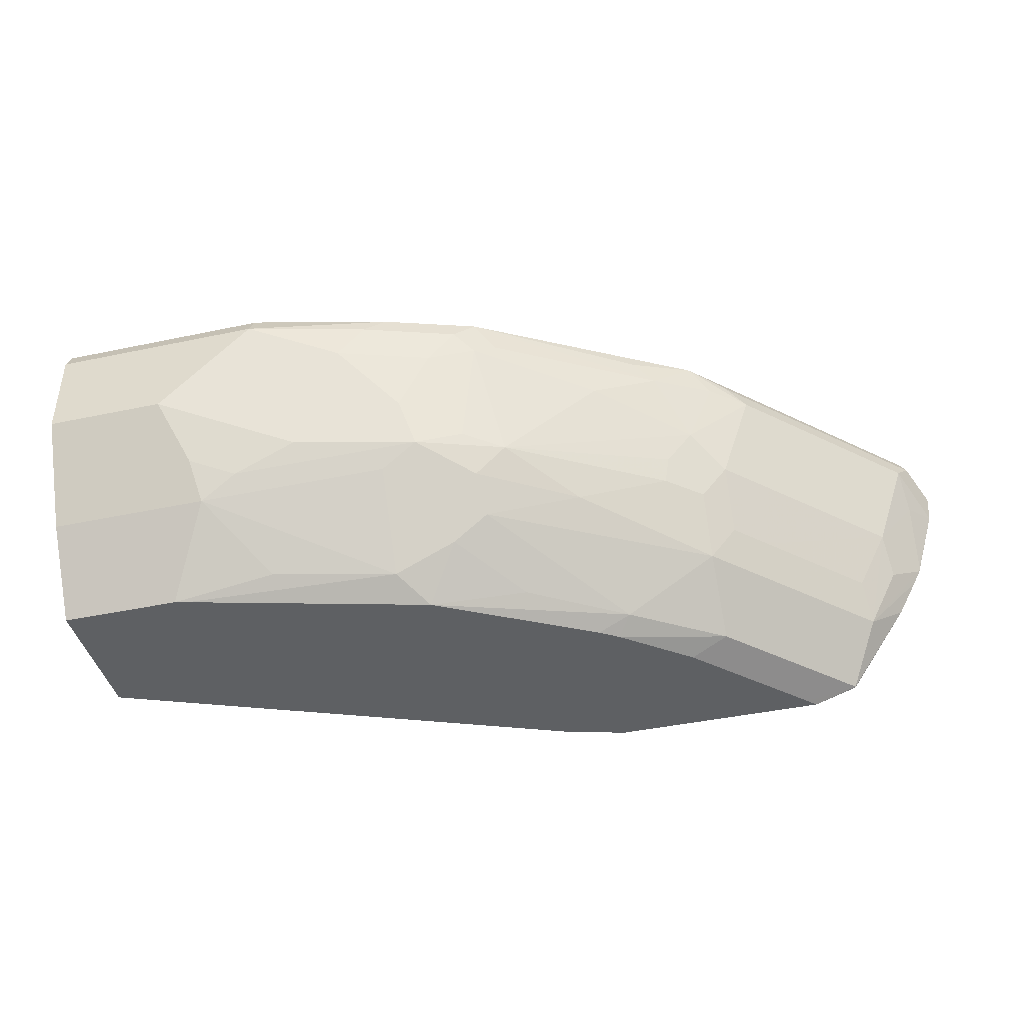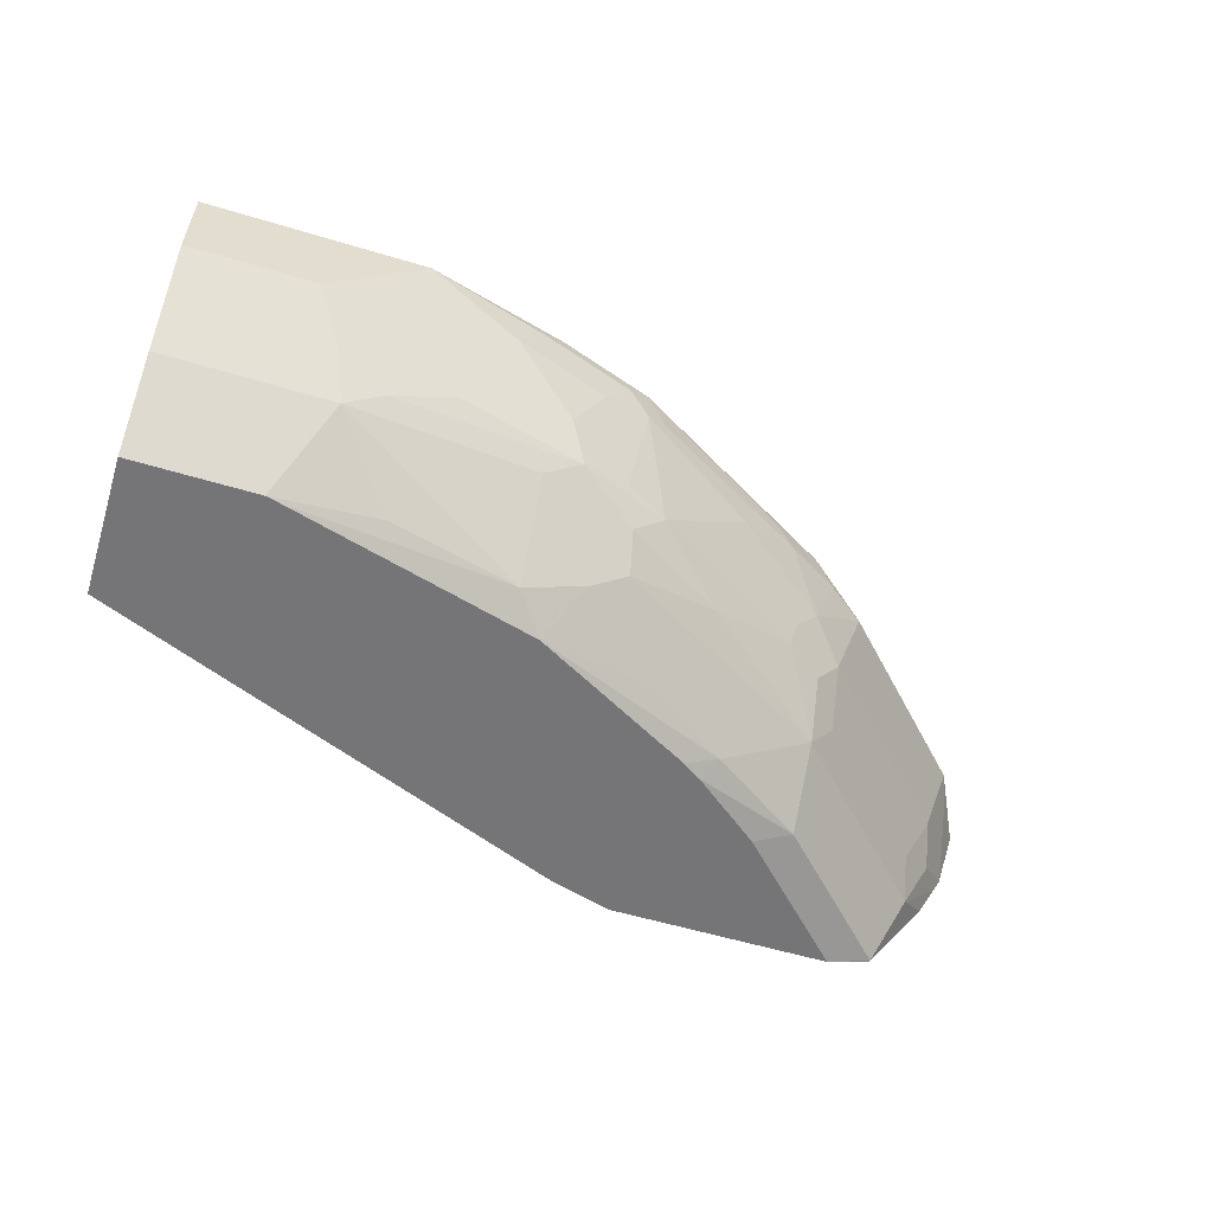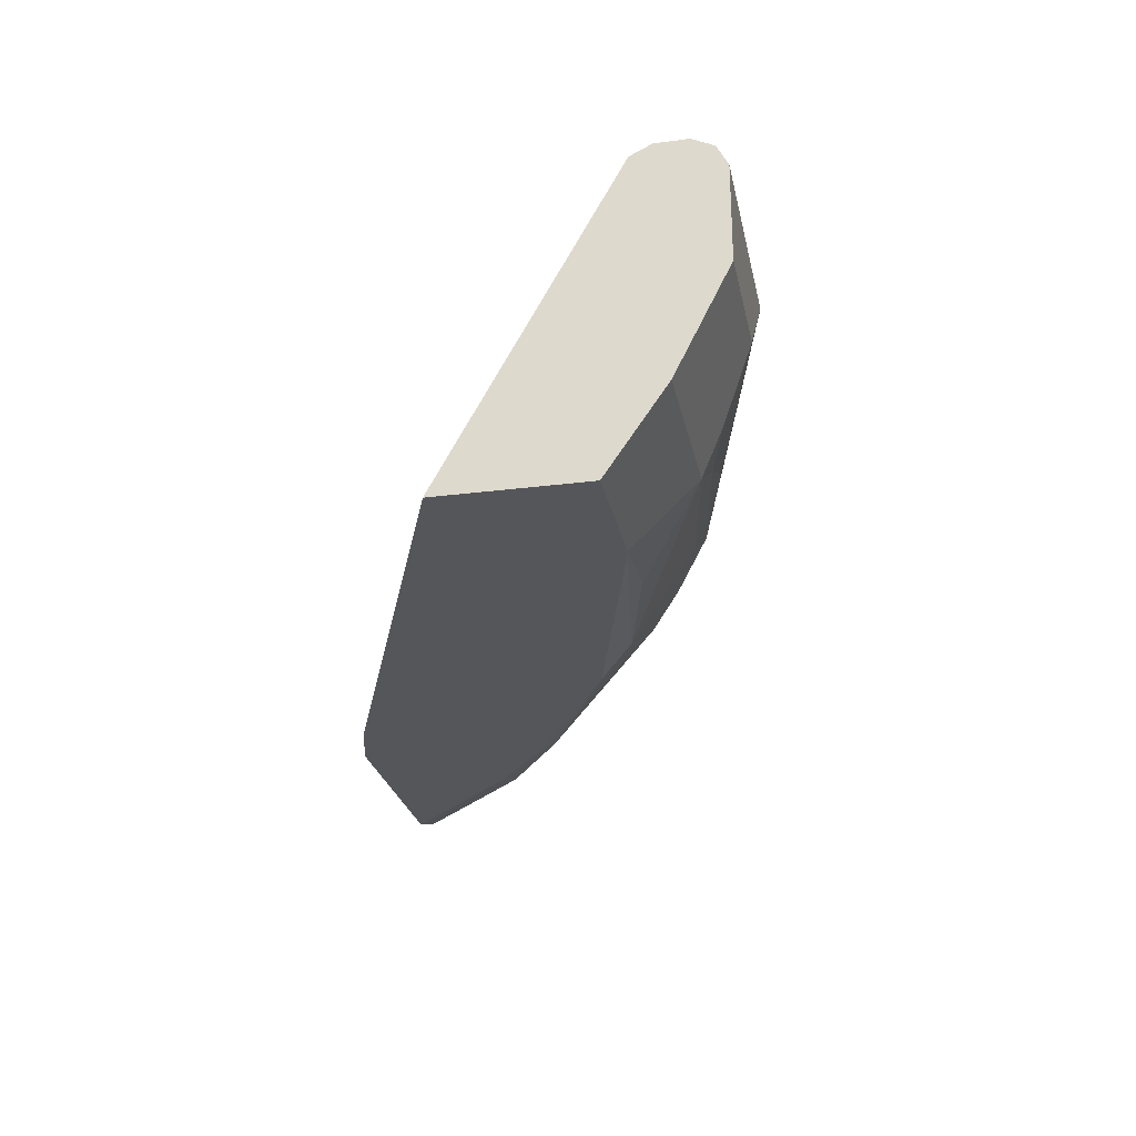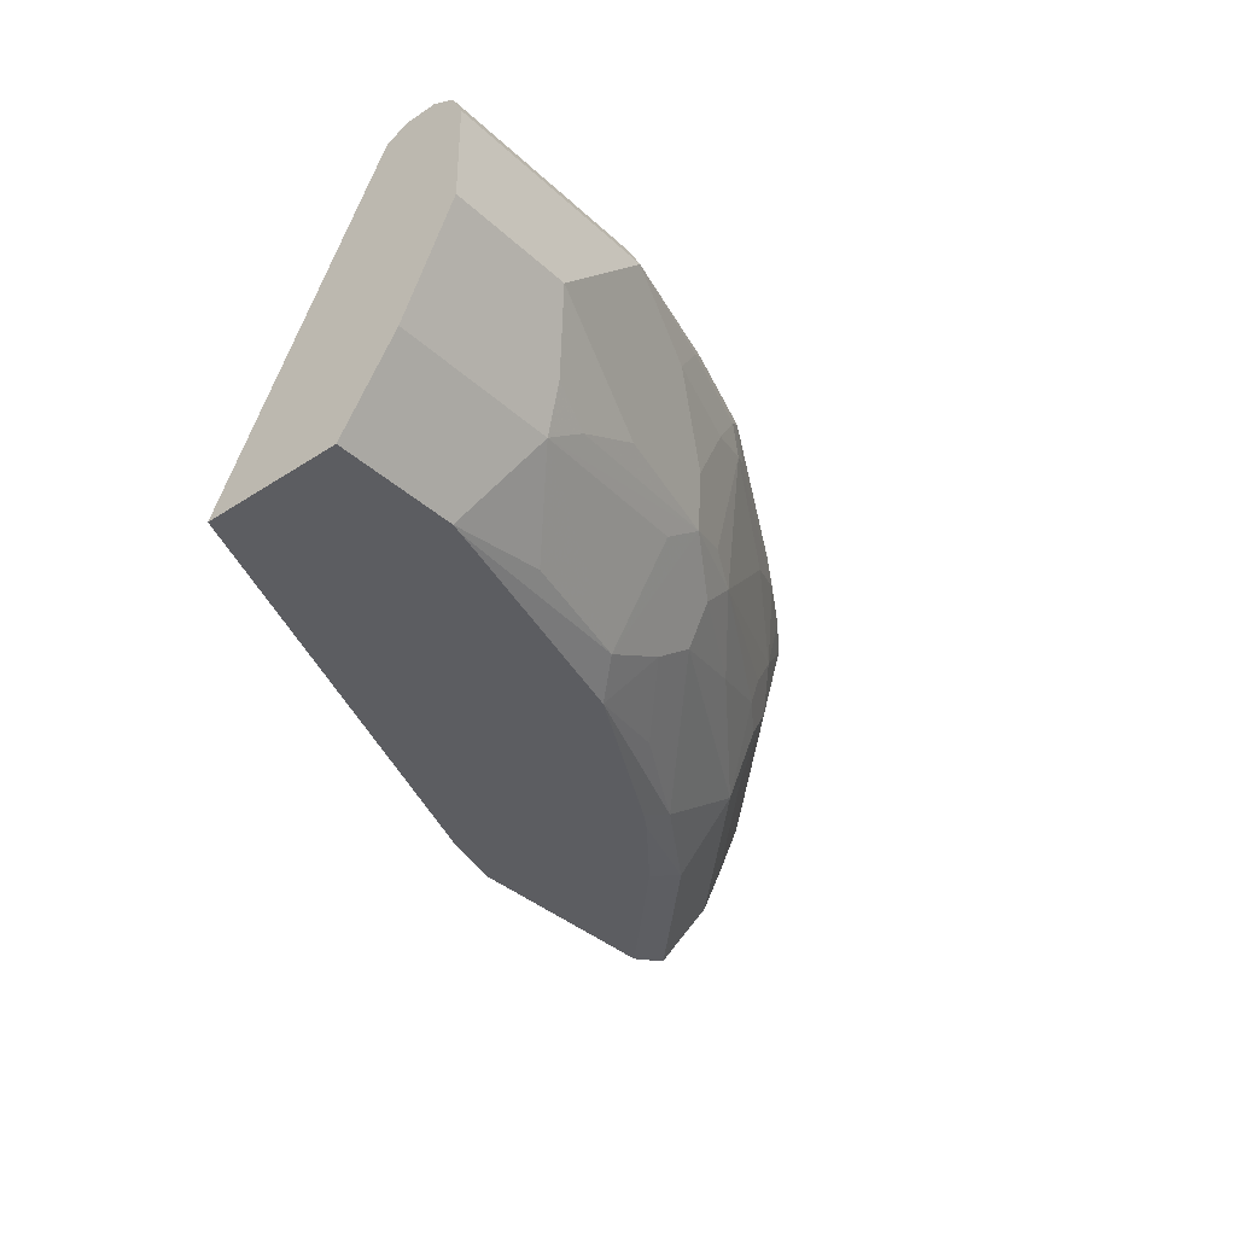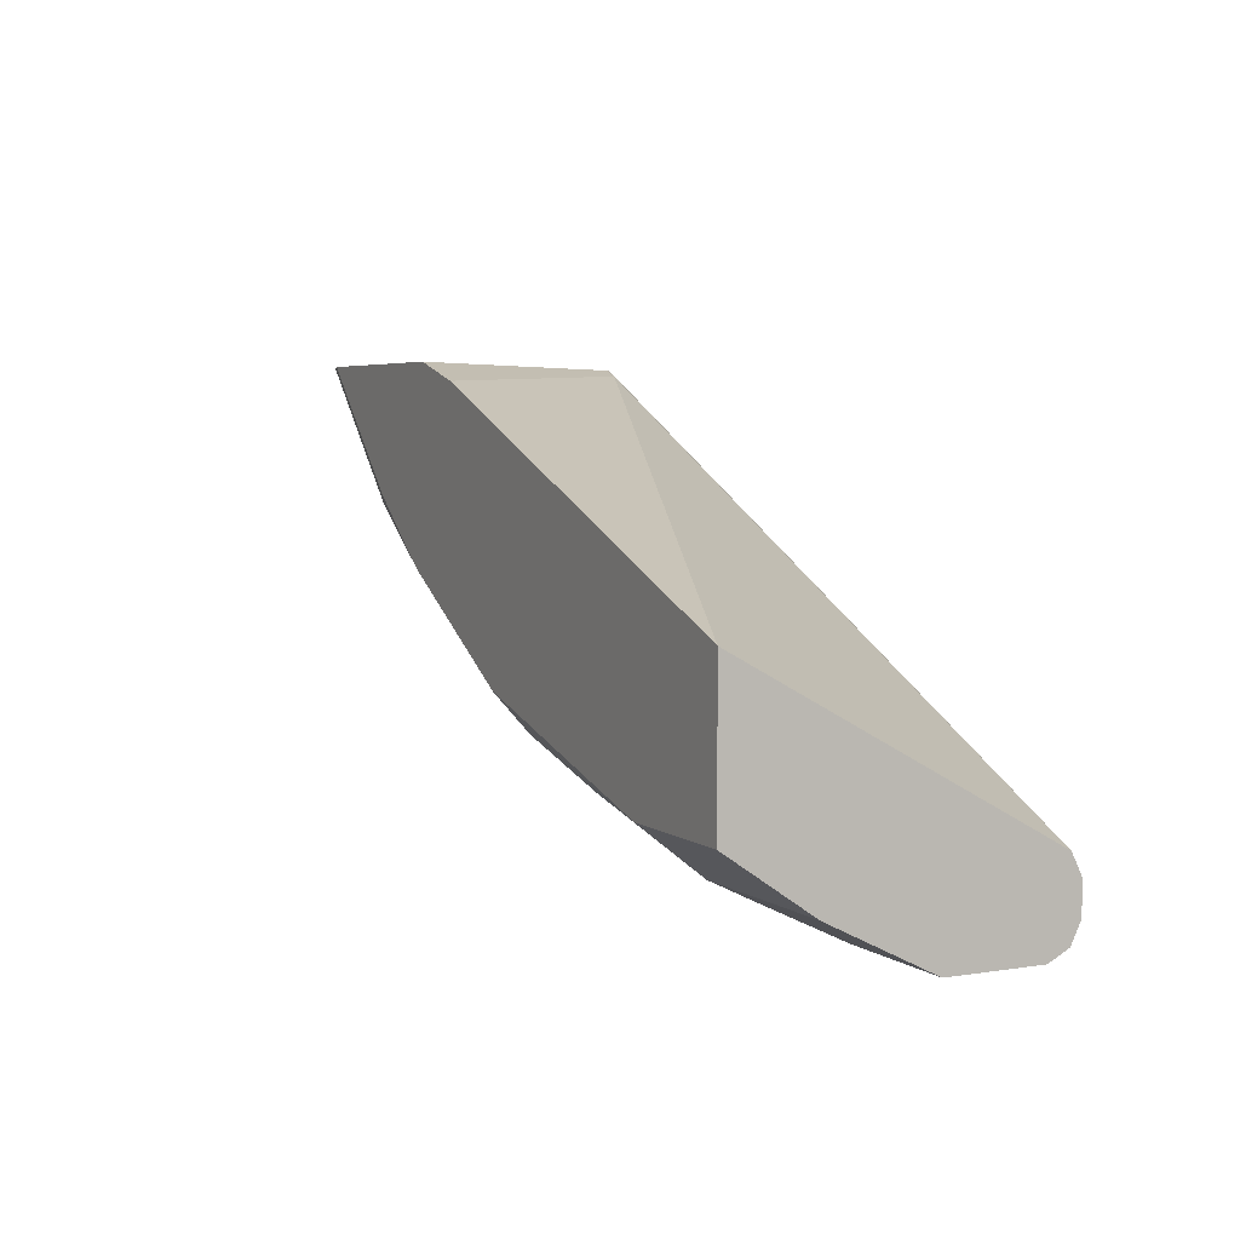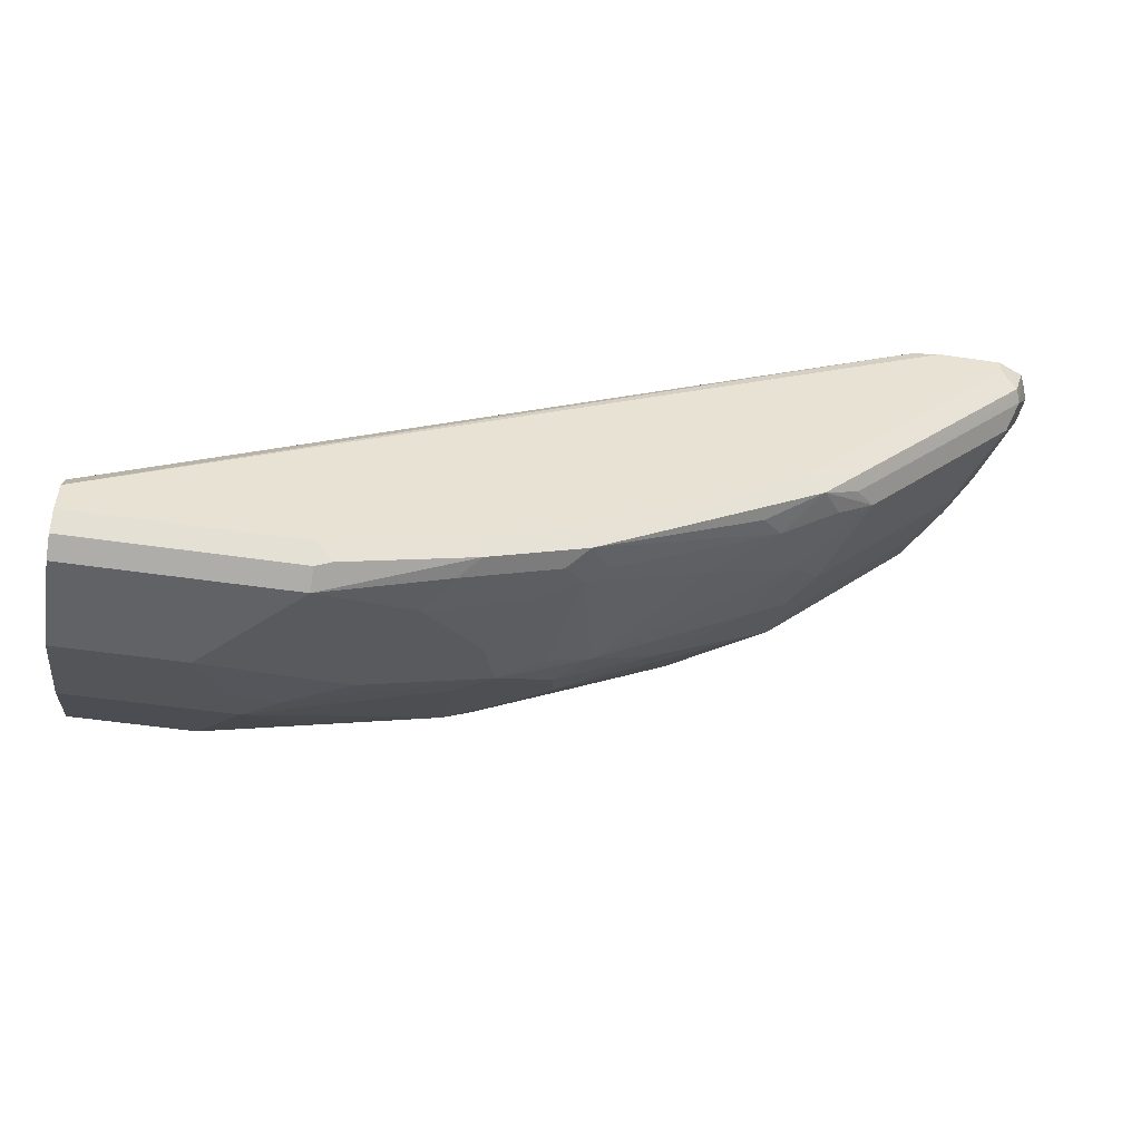
<metadata>
{"format":"obj","ext":"obj","renderer":"f3d","projection":"perspective","resolution":1024,"background":"white","views":[{"elev":-42.2,"azim":-165.7,"up":"+Y"},{"elev":-56.6,"azim":162.5,"up":"+Y"},{"elev":-26.1,"azim":101.5,"up":"+Y"},{"elev":-36.5,"azim":130.3,"up":"+Y"},{"elev":4.8,"azim":63.2,"up":"+Z"},{"elev":-50.7,"azim":170.8,"up":"+Z"}]}
</metadata>
<code>
v -0.138 0.5124 -0.5715
v -0.138 0.5255 -0.5649
v -0.00118 0.5124 -0.5715
v -0.07888 0.4533 -0.5715
v -0.2464 0.4237 -0.5222
v -0.1938 0.4763 -0.5485
v -0.1971 0.4927 -0.5518
v -0.2135 0.5157 -0.5485
v -0.2267 0.5272 -0.5419
v -0.1478 0.5272 -0.5616
v -0.00118 0.5317 -0.5526
v -0.00118 0.5255 -0.5649
v -0.00118 0.4533 -0.5715
v -0.09855 0.4139 -0.5518
v -0.138 0.4336 -0.5518
v -0.00118 0.4127 -0.5512
v -0.2365 0.4533 -0.5321
v -0.1676 0.4237 -0.5419
v -0.1281 0.404 -0.5419
v -0.1051 0.3876 -0.5387
v -0.2234 0.4073 -0.5189
v -0.2234 0.3482 -0.4795
v -0.2595 0.3909 -0.496
v -0.2825 0.4073 -0.4993
v -0.3022 0.427 -0.4993
v -0.2759 0.4336 -0.5124
v -0.2858 0.5025 -0.5222
v -0.2562 0.4927 -0.5321
v -0.2727 0.5157 -0.5288
v -0.2858 0.5272 -0.5222
v -0.2168 0.5321 -0.5321
v -0.138 0.5321 -0.5518
v -0.00118 0.5321 -0.5518
v -0.00118 0.3876 -0.5387
v -0.07871 0.3352 -0.5026
v -0.1445 0.3482 -0.4993
v -0.1249 0.3679 -0.5189
v -0.08677 0.3352 -0.5006
v -0.2415 0.3352 -0.4583
v -0.2628 0.3679 -0.4795
v -0.2858 0.3843 -0.4828
v -0.3448 0.404 -0.4631
v -0.4007 0.427 -0.4401
v -0.404 0.4434 -0.4434
v -0.4204 0.4664 -0.4401
v -0.3613 0.4861 -0.4795
v -0.4007 0.5058 -0.4598
v -0.2989 0.5091 -0.5157
v -0.3875 0.519 -0.4664
v -0.4237 0.5272 -0.4434
v -0.4139 0.5321 -0.4336
v -0.2759 0.5321 -0.5124
v -0.00118 0.5321 -0.5321
v -0.00118 0.3352 -0.5026
v -0.3429 0.3352 -0.4021
v -0.3646 0.3449 -0.404
v -0.3022 0.3482 -0.4401
v -0.4237 0.3843 -0.404
v -0.4237 0.4237 -0.4237
v -0.4401 0.4467 -0.4205
v -0.4598 0.5058 -0.4205
v -0.4368 0.5091 -0.4368
v -0.4466 0.519 -0.427
v -0.4434 0.5272 -0.4237
v -0.4828 0.5272 -0.3843
v -0.4927 0.5321 -0.3548
v -0.00118 0.5255 -0.5189
v -0.5123 0.5321 -0.285
v -0.4948 0.53 -0.285
v -0.00118 0.3352 -0.4141
v -0.3549 0.3352 -0.3943
v -0.4237 0.3449 -0.3646
v -0.4434 0.3449 -0.3449
v -0.4828 0.3843 -0.3449
v -0.4401 0.4073 -0.4007
v -0.4598 0.4467 -0.4007
v -0.5387 0.4467 -0.3219
v -0.5387 0.5058 -0.3416
v -0.5255 0.519 -0.3482
v -0.5617 0.5272 -0.3055
v -0.5518 0.5321 -0.2956
v -0.4664 0.519 -0.289
v -0.5518 0.5321 -0.285
v -0.4842 0.523 -0.285
v -0.2963 0.3352 -0.2963
v -0.3991 0.3352 -0.3597
v -0.409 0.3352 -0.3499
v -0.4385 0.3352 -0.3203
v -0.4531 0.3352 -0.3058
v -0.4828 0.3449 -0.3055
v -0.5222 0.3843 -0.3055
v -0.5189 0.4073 -0.3219
v -0.4598 0.4073 -0.381
v -0.5419 0.4237 -0.3055
v -0.5617 0.4434 -0.2858
v -0.5617 0.4828 -0.3055
v -0.5583 0.5058 -0.3219
v -0.5649 0.519 -0.3088
v -0.5685 0.5251 -0.285
v -0.4829 0.5221 -0.285
v -0.3356 0.3352 -0.285
v -0.4634 0.3352 -0.2955
v -0.5025 0.3449 -0.2858
v -0.4681 0.3352 -0.2908
v -0.5427 0.4047 -0.285
v -0.5558 0.4296 -0.285
v -0.5609 0.4398 -0.285
v -0.5755 0.4887 -0.285
v -0.5768 0.5071 -0.285
v -0.5715 0.5124 -0.2956
v -0.5715 0.519 -0.285
v -0.4738 0.3352 -0.285
v -0.5018 0.3445 -0.285
v -0.5025 0.3449 -0.285
f 61 79 63
f 61 78 79
f 61 77 78
f 58 60 59
f 60 76 61
f 60 93 76
f 60 75 93
f 58 75 60
f 61 76 77
f 63 79 64
f 67 82 70
f 65 79 80
f 65 80 66
f 66 80 81
f 67 69 82
f 68 83 99
f 68 99 111
f 68 111 109
f 68 109 108
f 68 108 107
f 68 107 106
f 68 106 105
f 68 105 114
f 64 79 65
f 58 74 75
f 53 69 67
f 58 72 73
f 40 56 41
f 68 114 113
f 41 56 58
f 41 58 42
f 42 58 43
f 43 58 59
f 43 59 44
f 44 59 60
f 44 60 45
f 45 60 61
f 45 61 62
f 45 62 47
f 45 47 46
f 47 62 50
f 47 50 49
f 50 62 61
f 50 61 63
f 50 63 64
f 50 64 51
f 51 64 65
f 51 65 66
f 53 68 69
f 55 71 56
f 56 71 72
f 56 72 58
f 58 73 74
f 68 113 112
f 79 98 80
f 68 101 100
f 82 100 101
f 82 101 85
f 89 102 90
f 90 103 91
f 90 102 104
f 90 104 103
f 91 105 106
f 91 106 107
f 91 107 94
f 91 103 105
f 94 107 95
f 95 108 96
f 95 107 108
f 96 108 97
f 97 108 109
f 97 109 110
f 97 110 98
f 98 110 111
f 98 111 99
f 103 104 112
f 103 112 113
f 103 113 114
f 103 114 105
f 109 111 110
f 40 57 56
f 82 84 100
f 68 112 101
f 81 99 83
f 80 98 99
f 68 100 84
f 68 84 69
f 69 84 82
f 70 82 85
f 71 86 72
f 72 86 87
f 72 87 73
f 73 87 88
f 73 88 89
f 73 89 90
f 73 90 74
f 74 90 91
f 74 91 92
f 74 92 93
f 74 93 75
f 76 93 77
f 77 92 91
f 77 91 94
f 77 94 95
f 77 95 96
f 77 96 97
f 77 97 78
f 77 93 92
f 78 97 98
f 78 98 79
f 80 99 81
f 39 57 40
f 31 33 32
f 39 55 56
f 5 18 19
f 5 19 20
f 5 20 21
f 5 21 22
f 5 22 23
f 5 23 24
f 5 24 25
f 5 25 26
f 5 26 27
f 5 27 17
f 6 17 7
f 5 15 18
f 7 17 28
f 7 29 8
f 8 29 30
f 8 30 9
f 9 31 32
f 9 32 10
f 9 30 31
f 10 32 11
f 11 32 33
f 14 16 20
f 14 20 19
f 14 19 18
f 7 28 29
f 14 18 15
f 5 17 6
f 4 13 16
f 1 2 12
f 1 12 3
f 1 3 13
f 1 13 4
f 1 4 5
f 1 5 6
f 1 6 7
f 1 7 8
f 1 8 9
f 1 9 10
f 1 10 2
f 4 16 14
f 2 11 12
f 39 56 57
f 3 11 33
f 3 33 53
f 3 53 67
f 3 67 70
f 3 70 54
f 3 54 34
f 3 34 16
f 3 16 13
f 4 14 15
f 4 15 5
f 2 10 11
f 16 34 20
f 3 12 11
f 20 34 54
f 30 50 51
f 30 51 52
f 30 52 31
f 31 52 51
f 31 51 66
f 31 66 81
f 31 81 83
f 31 83 68
f 31 68 53
f 31 53 33
f 35 54 70
f 30 49 50
f 35 70 85
f 35 101 112
f 35 112 104
f 35 104 102
f 35 102 89
f 35 88 87
f 35 87 86
f 35 86 71
f 35 71 55
f 35 55 39
f 35 39 38
f 17 27 28
f 35 85 101
f 30 47 49
f 35 89 88
f 27 29 28
f 20 54 35
f 30 48 47
f 20 35 36
f 20 36 37
f 20 37 22
f 22 36 35
f 22 35 38
f 22 38 39
f 22 39 40
f 22 40 23
f 22 37 36
f 23 40 41
f 20 22 21
f 24 41 42
f 23 41 24
f 27 30 29
f 27 47 48
f 27 48 30
f 25 27 26
f 25 46 27
f 27 46 47
f 25 44 45
f 25 43 44
f 25 42 43
f 24 42 25
f 25 45 46

</code>
